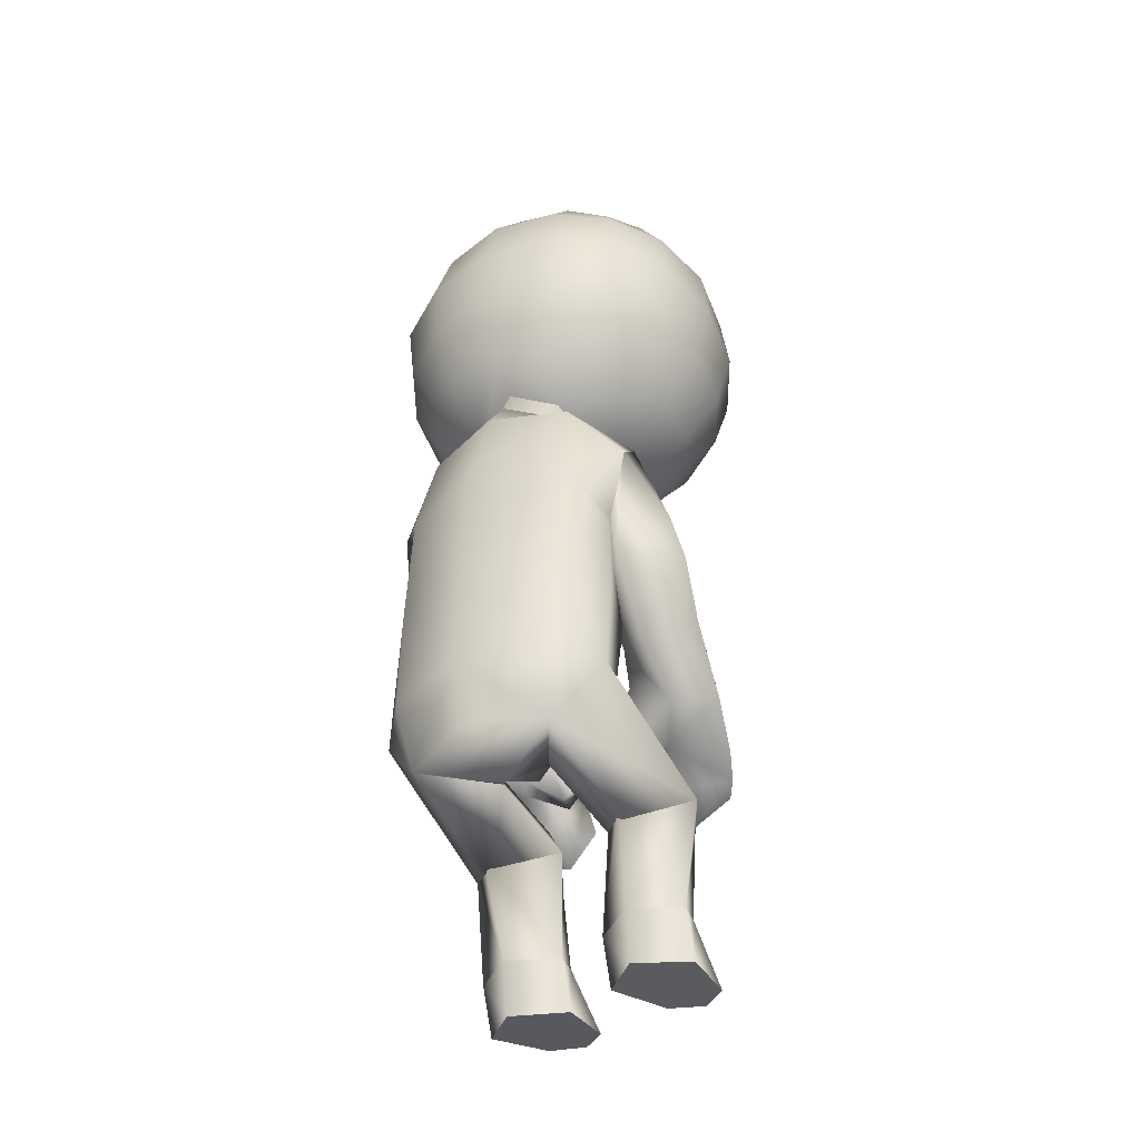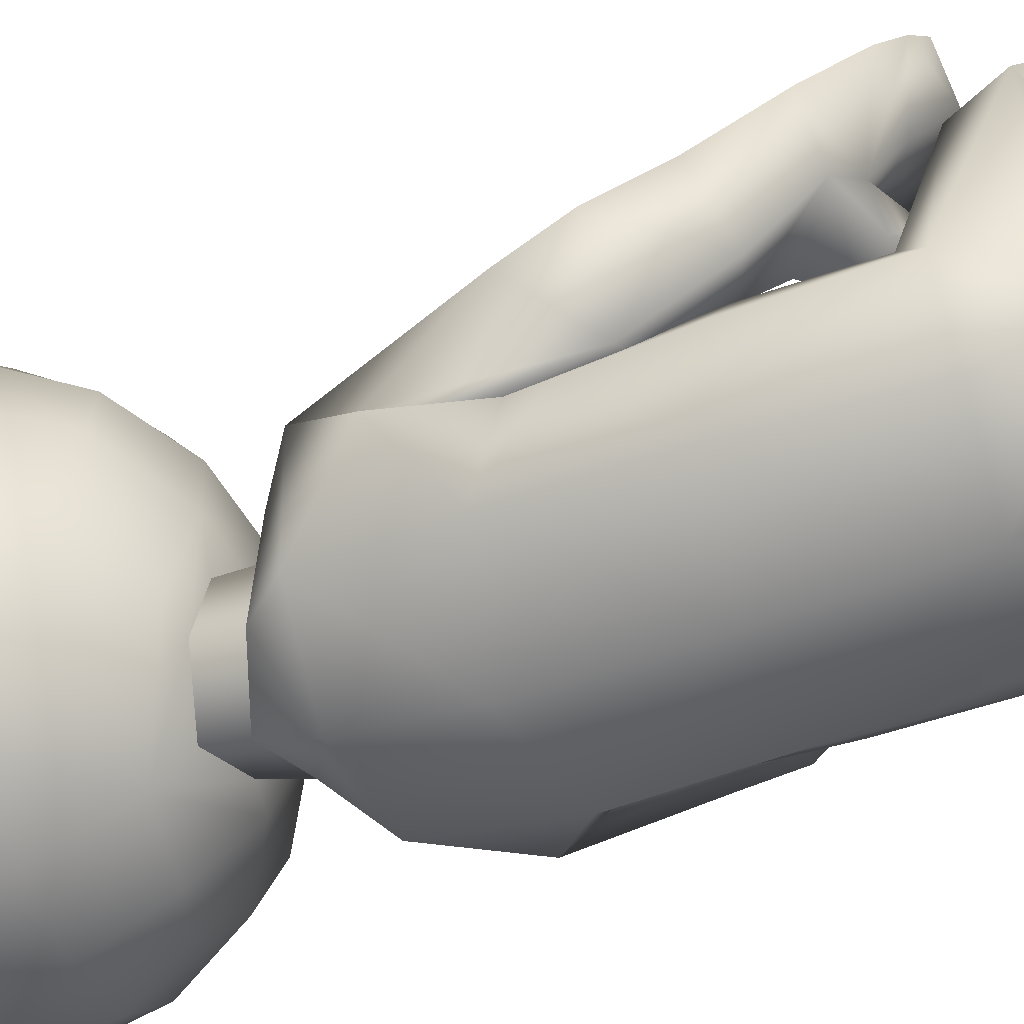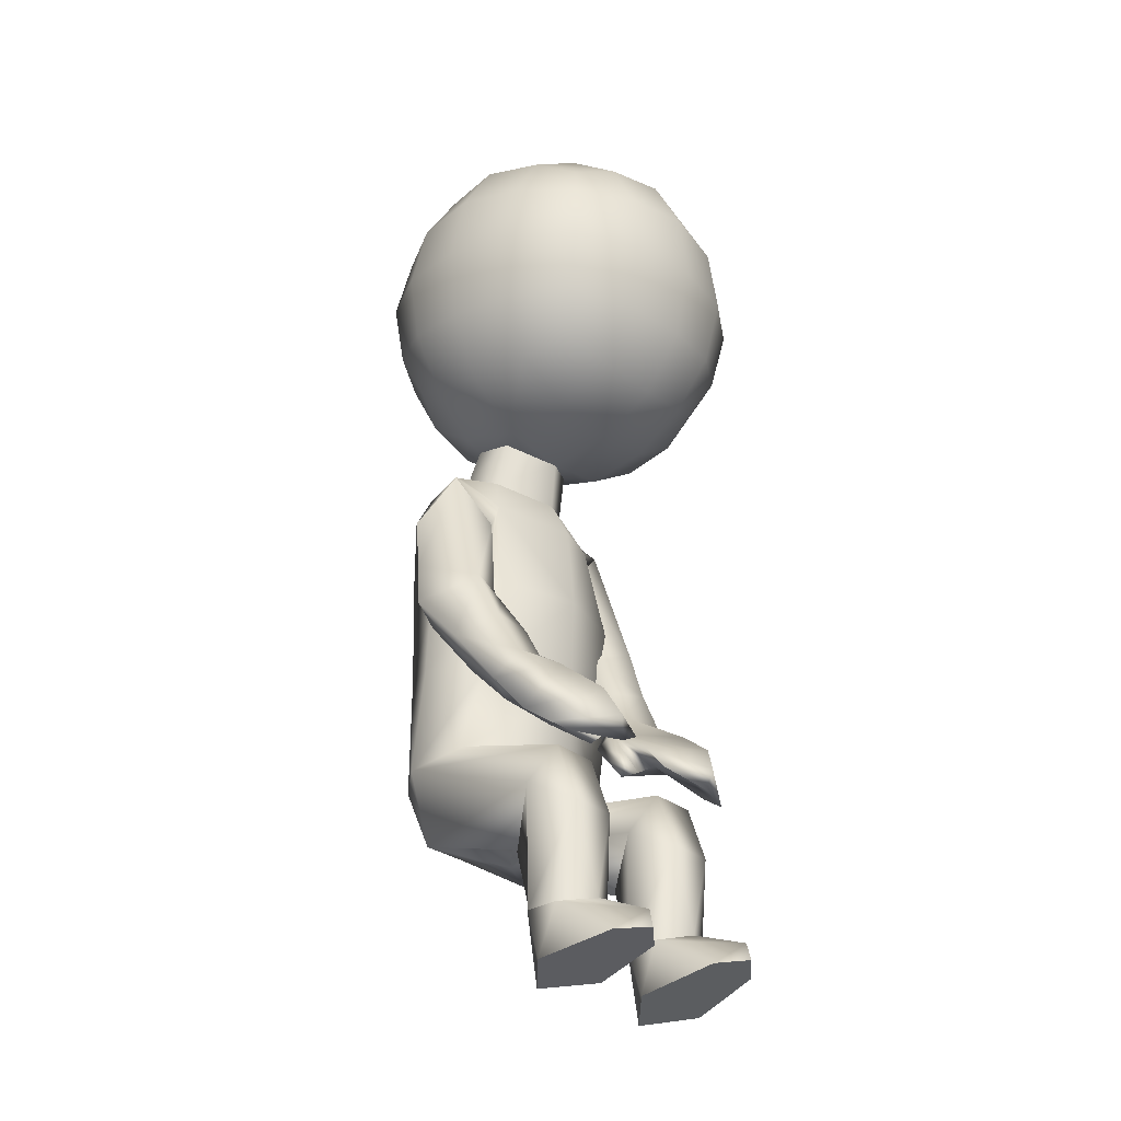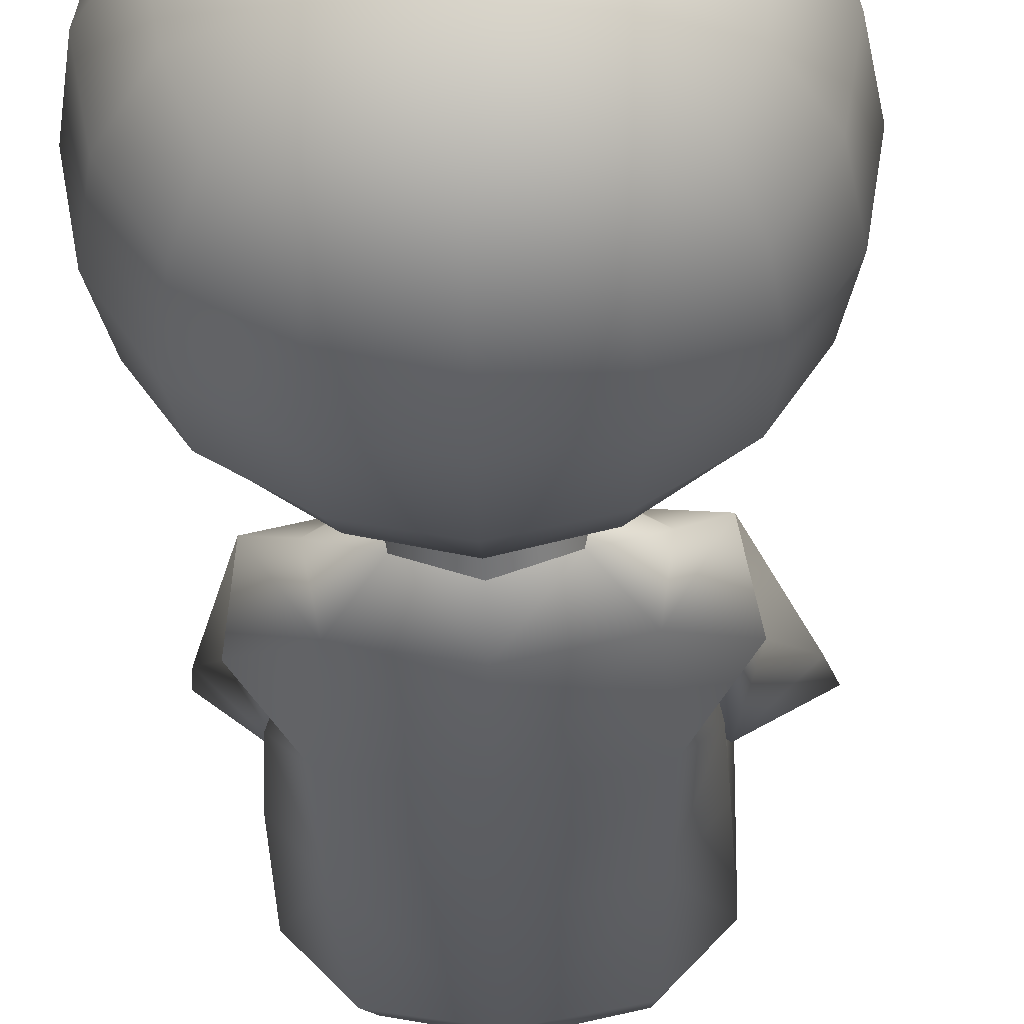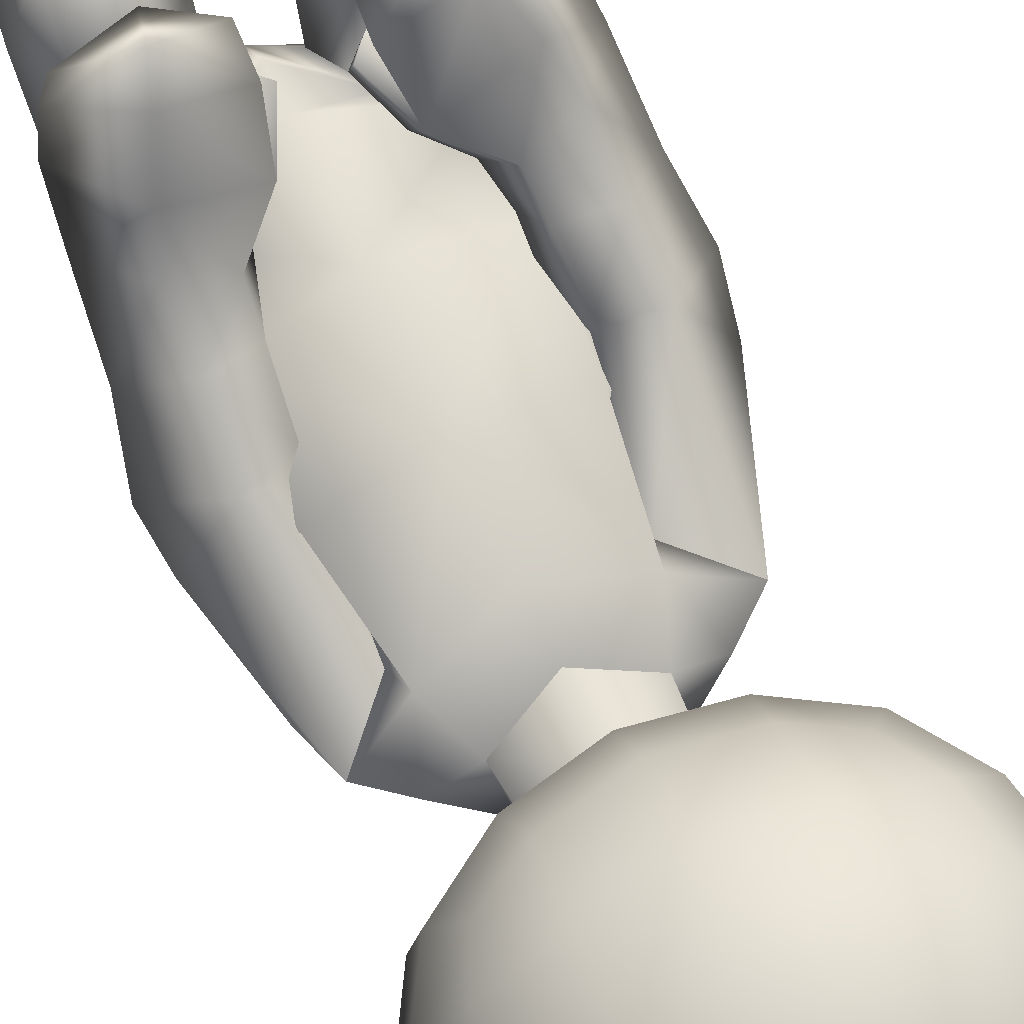
<metadata>
{"format":"obj","ext":"obj","renderer":"f3d","projection":"perspective","resolution":1024,"background":"white","views":[{"elev":-43.1,"azim":-147.3,"up":"+Y"},{"elev":-61.4,"azim":-67.3,"up":"+Z"},{"elev":-30.4,"azim":-48.9,"up":"+Y"},{"elev":-32.3,"azim":-176.7,"up":"+Z"},{"elev":73.2,"azim":156.2,"up":"+Z"}]}
</metadata>
<code>
o npc_Untitled.001
v 0.02777 0.3433 0.1355
v 0.02378 0.3753 0.12
v 0.04713 0.367 0.1088
v 0.05808 0.3433 0.1165
v -0.01011 0.3787 0.1258
v -0.008745 0.3443 0.1425
v 0.01318 -0.1154 0.08292
v 0.0608 -0.1154 0.08299
v 0.01732 -0.08594 0.08917
v 0.05671 -0.08595 0.0892
v 0.01322 -0.08915 0.07421
v 0.06084 -0.08912 0.07421
v 0.02115 -0.1051 0.1235
v 0.05272 -0.1051 0.1236
v 0.03693 -0.09266 0.1328
v 0.03701 -0.08059 0.09969
v 0.03692 -0.1021 0.1353
v 0.03703 -0.09135 0.05739
v 0.03702 -0.1209 0.06155
v 0.0508 0.2535 0.09835
v 0.04533 0.3774 -0.004826
v 0.04899 0.2638 -0.01523
v 0.0642 0.3094 0.1183
v 0.06074 0.3876 0.05314
v 0.06192 0.3225 -0.02516
v 0.06537 0.2442 0.04
v 0.08939 0.3168 0.04623
v 0.02809 0.2418 0.1077
v 0.06025 0.276 0.1103
v 0.05648 0.3794 0.08644
v 0.02737 0.4062 0.05536
v 0.05541 0.3856 0.01907
v 0.02166 0.3875 -0.01362
v 0.05595 0.3555 -0.01707
v 0.02886 0.3231 -0.04439
v 0.05813 0.2882 -0.02324
v 0.02597 0.254 -0.02585
v 0.05972 0.2521 0.006829
v 0.03326 0.2235 0.03862
v 0.06079 0.2459 0.0742
v 0.08404 0.2775 0.04274
v 0.0834 0.313 0.08543
v 0.08216 0.3201 0.00721
v 0.08152 0.3557 0.0499
v 0.03012 0.2706 0.1289
v 0.02543 0.3966 0.09123
v 0.02427 0.4032 0.01843
v 0.02507 0.3589 -0.03483
v 0.02742 0.2861 -0.04149
v 0.02977 0.2329 0.002826
v 0.03092 0.2263 0.07562
v 0.07831 0.2767 0.07946
v 0.07716 0.2833 0.006666
v 0.07481 0.3561 0.01333
v 0.07597 0.3494 0.08613
v 0.01653 0.2304 0.00104
v 0.01995 0.2245 0.02495
v 0.01854 0.213 -0.006575
v 0.02286 0.1995 0.0187
v 0.04232 0.1998 0.007005
v 0.03439 0.1763 0.02898
v 0.0451 0.1233 0.03518
v 0.04331 0.1439 -0.03007
v 0.03671 0.1956 -0.02124
v 0.05993 0.1887 0.01534
v 0.03815 0.1654 0.02169
v 0.05512 0.129 0.002197
v 0.06624 0.163 -0.00701
v 0.06011 0.1168 -0.002661
v 0.05545 0.01986 0.01868
v 0.06673 0.009943 -0.008922
v 0.04291 0.01132 -0.03529
v 0.04489 0.08246 -0.03173
v 0.06482 0.07389 -0.003819
v 0.05264 0.06923 0.02942
v 0.07709 0.06668 0.0427
v 0.05474 0.07871 0.05542
v 0.05724 0.1106 0.0439
v 0.03351 0.07422 0.05177
v 0.03841 0.1075 0.03363
v 0.0326 0.06229 0.03514
v 0.03772 0.09964 0.01127
v 0.053 0.05792 0.02619
v 0.05587 0.09567 0.000755
v 0.08049 0.1173 0.01831
v 0.03624 0.1368 0.01505
v 0.0355 0.101 0.03699
v 0.03459 0.08758 0.01669
v 0.08375 0.09461 0.02403
v 0.07436 0.03378 0.064
v 0.05559 0.05285 0.06614
v 0.03244 0.05692 0.0588
v 0.02547 0.0453 0.05015
v 0.05255 0.02947 0.05184
v 0.014 0.03773 0.06529
v 0.07235 0.01288 0.08245
v 0.06184 -0.001283 0.1026
v 0.01066 0.004642 0.1043
v 0.04968 0.0408 0.08816
v 0.03655 0.02234 0.07654
v 0.03329 -0.004124 0.1143
v 0.03599 0.008585 0.1169
v 0.02784 0.01875 0.05971
v 0.01232 0.03034 0.05576
v 0.01423 0.008926 0.08293
v 0.004376 0.01729 0.08208
v 0.003837 0.01419 0.07287
v 0.01167 0.008171 0.07355
v 0.04145 0.02347 0.1101
v 0.009419 0.01973 0.09162
v 0.035 0.01075 0.09764
v 0.06715 0.003918 0.09531
v 0.01416 -0.02357 0.07556
v 0.06759 -0.02356 0.07554
v 0.04087 -0.04632 0.05286
v 0.01418 -0.01444 0.02005
v 0.0278 0.009081 0.02703
v 0.04035 -0.02287 -0.0213
v 0.02684 -0.03256 0.09667
v 0.02801 -0.000274 0.08482
v 0.05356 -0.03256 0.09667
v 0.05486 -0.000202 0.08489
v 0.04065 -0.03728 0.04297
v -1e-06 0.01218 0.04258
v 0.03177 0.3065 0.1384
v -0.01209 0.4114 0.05647
v -0.01049 0.3224 -0.05047
v -0.005728 0.215 0.04054
v -0.006221 0.2661 0.1353
v -0.01126 0.4013 0.09497
v -0.0125 0.4084 0.01676
v -0.01165 0.3609 -0.04031
v -0.009124 0.2827 -0.04747
v -0.005365 0.2186 0.07823
v -0.004796 0.1881 0.03703
v -0.001728 0.1188 0.05152
v 0.000588 0.06326 0.04707
v -0.006148 0.1992 -0.03205
v 0 -0.02906 0.003176
v -1e-06 -0.01041 0.03262
v 1e-06 -0.01523 -0.03337
v -1e-06 0.01613 -0.04538
v -0.005481 0.2353 0.1127
v -0.01239 0.3917 -0.01767
v -0.007759 0.2483 -0.03081
v -0.007119 0.2356 -0.01404
v -0.003946 0.1649 0.04875
v -0.004623 0.1534 -0.04191
v -0.006668 0.22 -0.01975
v -0.001823 0.08654 -0.04351
v -0.007378 0.3046 0.1455
v -0.02117 -0.1062 0.1192
v -0.03696 -0.1039 0.1311
v -0.03696 -0.09431 0.1292
v -0.01315 -0.08738 0.07089
v -0.03696 -0.08862 0.05397
v -0.03696 -0.1183 0.05641
v -0.01315 -0.1141 0.07809
v -0.06077 -0.1141 0.07809
v -0.06077 -0.08738 0.07089
v -0.05665 -0.08507 0.08602
v -0.01727 -0.08507 0.08602
v -0.05275 -0.1062 0.1192
v -0.03696 -0.08033 0.09682
v -0.03953 0.2395 0.1086
v -0.0632 0.2497 0.09982
v -0.07382 0.2715 0.1121
v -0.04294 0.2681 0.1298
v -0.04528 0.3409 0.1365
v -0.076 0.3389 0.1182
v -0.06686 0.3632 0.1102
v -0.04384 0.3731 0.1208
v -0.07759 0.375 0.08816
v -0.04763 0.3941 0.09216
v -0.08324 0.3828 0.05499
v -0.05113 0.4035 0.05637
v -0.07866 0.3811 0.02079
v -0.04879 0.4008 0.01937
v -0.06867 0.3735 -0.003363
v -0.04596 0.3852 -0.01275
v -0.07812 0.351 -0.01535
v -0.04799 0.3564 -0.03389
v -0.08206 0.3176 -0.02331
v -0.04963 0.3205 -0.04338
v -0.07594 0.2837 -0.02152
v -0.04564 0.2837 -0.04056
v -0.065 0.26 -0.01377
v -0.04165 0.2517 -0.02498
v -0.07435 0.2476 0.00855
v -0.04329 0.2305 0.003763
v -0.07861 0.2394 0.04185
v -0.04524 0.2209 0.03963
v -0.07328 0.2414 0.07593
v -0.04214 0.2238 0.07656
v -0.09268 0.2709 0.08166
v -0.09939 0.2713 0.04509
v -0.1073 0.3102 0.04876
v -0.1 0.3069 0.08778
v -0.07979 0.3046 0.1202
v -0.09383 0.2776 0.00886
v -0.1013 0.314 0.009563
v -0.09618 0.3503 0.01553
v -0.1019 0.3495 0.05225
v -0.09503 0.3437 0.08832
v -0.03238 0.2228 0.02562
v -0.02998 0.2289 0.001637
v -0.03108 0.2114 -0.005955
v -0.03376 0.1976 0.0194
v -0.0535 0.1966 0.008236
v -0.04239 0.1738 0.02959
v -0.04881 0.1194 0.03651
v -0.06917 0.1844 0.0204
v -0.04405 0.162 0.02561
v -0.06181 0.1257 0.005959
v -0.05184 0.14 -0.02818
v -0.07638 0.1592 -0.00304
v -0.06482 0.1115 -0.000724
v -0.06588 0.06834 -0.001767
v -0.04763 0.07853 -0.03028
v -0.05231 0.06477 0.03107
v -0.06673 0.009768 -0.008961
v -0.04291 0.01126 -0.03522
v -0.05545 0.01982 0.01852
v -0.09084 0.06453 0.04414
v -0.09716 0.09011 0.02215
v -0.07431 0.1086 0.04542
v -0.07236 0.07987 0.05898
v -0.05248 0.1027 0.04163
v -0.05033 0.07768 0.05898
v -0.04701 0.08808 0.02297
v -0.04558 0.06477 0.04369
v -0.06648 0.09338 0.003066
v -0.06365 0.05738 0.03221
v -0.05424 0.1042 0.03853
v -0.09231 0.1166 0.01635
v -0.05018 0.09626 0.01659
v -0.04131 0.1331 0.01995
v -0.04958 0.1927 -0.01949
v -0.07118 0.05345 0.07354
v -0.08712 0.0322 0.06968
v -0.04864 0.06105 0.06718
v -0.03995 0.05105 0.05807
v -0.06466 0.03164 0.05796
v -0.02782 0.04401 0.07325
v -0.06409 0.04079 0.09516
v -0.03882 0.02373 0.06611
v -0.02494 0.03753 0.06336
v -0.02089 0.009251 0.1103
v -0.04234 -0.003099 0.1191
v -0.0468 0.008943 0.1223
v -0.02143 0.02515 0.09859
v -0.04568 0.01244 0.1033
v -0.05408 0.02336 0.1163
v -0.08262 0.01049 0.08707
v -0.04831 0.02504 0.08285
v -0.07654 0.001514 0.09952
v -0.07074 -0.003381 0.1066
v -0.02453 0.01437 0.08912
v -0.01588 0.02402 0.08908
v -0.01472 0.02162 0.07973
v -0.02168 0.01456 0.0798
v -0.06756 -0.02187 0.07606
v -0.0406 -0.03381 0.04271
v -0.04084 -0.04512 0.05388
v -0.05352 -0.0322 0.09659
v -0.0268 -0.03218 0.09659
v -0.01412 -0.02187 0.07606
v -0.05483 0.000715 0.08554
v -0.0278 0.009452 0.02668
v -0.02799 0.000658 0.08546
v -0.04035 -0.02282 -0.02105
v -0.01418 -0.01399 0.02014
v -0.04673 0.3039 0.1394
f 1 4 3 2
f 5 6 1 2
f 13 17 15
f 11 18 19 7
f 7 19 17
f 8 12 10
f 7 9 11
f 7 17 13
f 8 10 14
f 15 9 13
f 9 7 13
f 10 16 15
f 19 18 12 8
f 17 19 8
f 17 8 14
f 15 17 14
f 10 15 14
f 16 9 15
f 28 20 29 45
f 2 3 30 46
f 46 30 24 31
f 31 24 32 47
f 47 32 21 33
f 33 21 34 48
f 48 34 25 35
f 35 25 36 49
f 49 36 22 37
f 37 22 38 50
f 50 38 26 39
f 39 26 40 51
f 51 40 20 28
f 20 40 52 29
f 40 26 41 52
f 52 41 27 42
f 29 52 42 23
f 26 38 53 41
f 38 22 36 53
f 53 36 25 43
f 41 53 43 27
f 27 43 54 44
f 43 25 34 54
f 54 34 21 32
f 44 54 32 24
f 23 42 55 4
f 42 27 44 55
f 55 44 24 30
f 4 55 30 3
f 39 57 56 50
f 58 56 57 59
f 59 57 128 135
f 60 59 61
f 61 147 136 62
f 65 60 61 66
f 67 63 68
f 60 58 59
f 69 74 73 63
f 62 75 74 69
f 73 74 71 72
f 61 59 135 147
f 76 89 78 77
f 77 78 87 79
f 79 87 88 81
f 81 88 84 83
f 83 84 89 76
f 78 65 66 80
f 84 67 68 85
f 82 86 67 84
f 80 66 86 82
f 62 69 67
f 64 65 68
f 64 68 63
f 61 62 86 66
f 85 68 65 78
f 85 78 89
f 84 85 89
f 91 90 76 77
f 92 91 77 79
f 93 92 79 81
f 94 93 81 83
f 76 90 94 83
f 87 80 82 88
f 84 88 82
f 87 78 80
f 64 60 65
f 64 58 60
f 67 69 63
f 62 67 86
f 93 95 92
f 92 95 99
f 94 103 104 93
f 98 101 102
f 110 111 101 98
f 102 109 110 98
f 91 99 90
f 90 96 100 94
f 101 111 112 97
f 102 101 97
f 112 109 102 97
f 94 100 103
f 105 106 107 108
f 95 93 104
f 104 103 108 107
f 103 100 105 108
f 95 106 105 100
f 104 107 106 95
f 109 99 95 110
f 95 100 111 110
f 112 111 100 96
f 96 99 109 112
f 92 99 91
f 90 99 96
f 114 123 115
f 12 114 121 10
f 16 121 119
f 18 123 114 12
f 16 119 9
f 10 121 16
f 45 29 23 125
f 125 23 4 1
f 129 143 28 45
f 130 5 2 46
f 126 130 46 31
f 131 126 31 47
f 144 131 47 33
f 132 144 33 48
f 127 132 48 35
f 133 127 35 49
f 145 133 49 37
f 134 128 39 51
f 143 134 51 28
f 146 145 56
f 128 57 39
f 145 37 50 56
f 148 138 64 63
f 149 146 56 58
f 150 148 63 73
f 136 137 75 62
f 138 149 58 64
f 151 129 45 125
f 6 151 125 1
f 152 154 153
f 155 158 157 156
f 158 153 157
f 159 161 160
f 158 155 162
f 158 152 153
f 159 163 161
f 154 152 162
f 162 152 158
f 161 154 164
f 157 159 160 156
f 153 159 157
f 153 163 159
f 154 163 153
f 161 163 154
f 164 154 162
f 165 168 167 166
f 169 172 171 170
f 172 174 173 171
f 174 176 175 173
f 176 178 177 175
f 178 180 179 177
f 180 182 181 179
f 182 184 183 181
f 184 186 185 183
f 186 188 187 185
f 188 190 189 187
f 190 192 191 189
f 192 194 193 191
f 194 165 166 193
f 166 167 195 193
f 193 195 196 191
f 195 198 197 196
f 167 199 198 195
f 191 196 200 189
f 189 200 185 187
f 200 201 183 185
f 196 197 201 200
f 197 203 202 201
f 201 202 181 183
f 202 177 179 181
f 203 175 177 202
f 199 170 204 198
f 198 204 203 197
f 204 173 175 203
f 170 171 173 204
f 192 190 206 205
f 207 208 205 206
f 208 135 128 205
f 209 210 208
f 210 211 136 147
f 212 213 210 209
f 214 216 215
f 209 208 207
f 217 215 219 218
f 211 217 218 220
f 219 222 221 218
f 210 147 135 208
f 224 227 226 225
f 227 229 228 226
f 229 231 230 228
f 231 233 232 230
f 233 224 225 232
f 226 234 213 212
f 232 235 216 214
f 236 232 214 237
f 234 236 237 213
f 211 214 217
f 238 216 212
f 238 215 216
f 210 213 237 211
f 235 226 212 216
f 235 225 226
f 232 225 235
f 239 227 224 240
f 241 229 227 239
f 242 231 229 241
f 243 233 231 242
f 224 233 243 240
f 228 230 236 234
f 232 236 230
f 228 234 226
f 238 212 209
f 238 209 207
f 214 215 217
f 211 237 214
f 242 241 244
f 241 245 244
f 243 242 247 246
f 248 250 249
f 251 248 249 252
f 250 248 251 253
f 239 240 245
f 240 243 255 254
f 249 257 256 252
f 250 257 249
f 256 257 250 253
f 243 246 255
f 258 261 260 259
f 244 247 242
f 247 260 261 246
f 246 261 258 255
f 244 255 258 259
f 247 244 259 260
f 253 251 244 245
f 244 251 252 255
f 256 254 255 252
f 254 256 253 245
f 241 239 245
f 240 254 245
f 262 264 263
f 160 161 265 262
f 164 266 265
f 162 155 267 266
f 263 264 267
f 266 270 268 265
f 266 267 270
f 262 265 268
f 156 160 262 263
f 155 156 263 267
f 164 162 266
f 161 164 265
f 168 273 199 167
f 273 169 170 199
f 129 168 165 143
f 5 172 169 6
f 130 174 172 5
f 126 176 174 130
f 131 178 176 126
f 144 180 178 131
f 132 182 180 144
f 127 184 182 132
f 133 186 184 127
f 145 188 186 133
f 134 194 192 128
f 143 165 194 134
f 146 206 145
f 128 192 205
f 145 206 190 188
f 148 215 238 138
f 149 207 206 146
f 150 219 215 148
f 136 211 220 137
f 138 238 207 149
f 151 273 168 129
f 6 169 273 151
f 114 122 121
f 114 115 118 71
f 118 72 71
f 118 142 72
f 142 150 73 72
f 142 222 219 150
f 118 141 142
f 271 264 262 221
f 271 221 222
f 271 222 142
f 271 142 141
f 220 218 221 223
f 221 262 268 223
f 272 267 264 271
f 11 9 119 113
f 123 113 115
f 11 113 123 18
f 120 119 121 122
f 119 120 113
f 137 220 223 124
f 71 74 75 70
f 70 75 137 124
f 122 114 71 70
f 115 113 116 118
f 118 139 141
f 139 271 141
f 139 118 116
f 271 139 272
f 120 117 116 113
f 268 270 269 223
f 122 70 117 120
f 270 267 272 269
f 139 269 272
f 139 117 140
f 124 140 117 70
f 117 139 116
f 269 139 140
f 269 140 124 223

</code>
